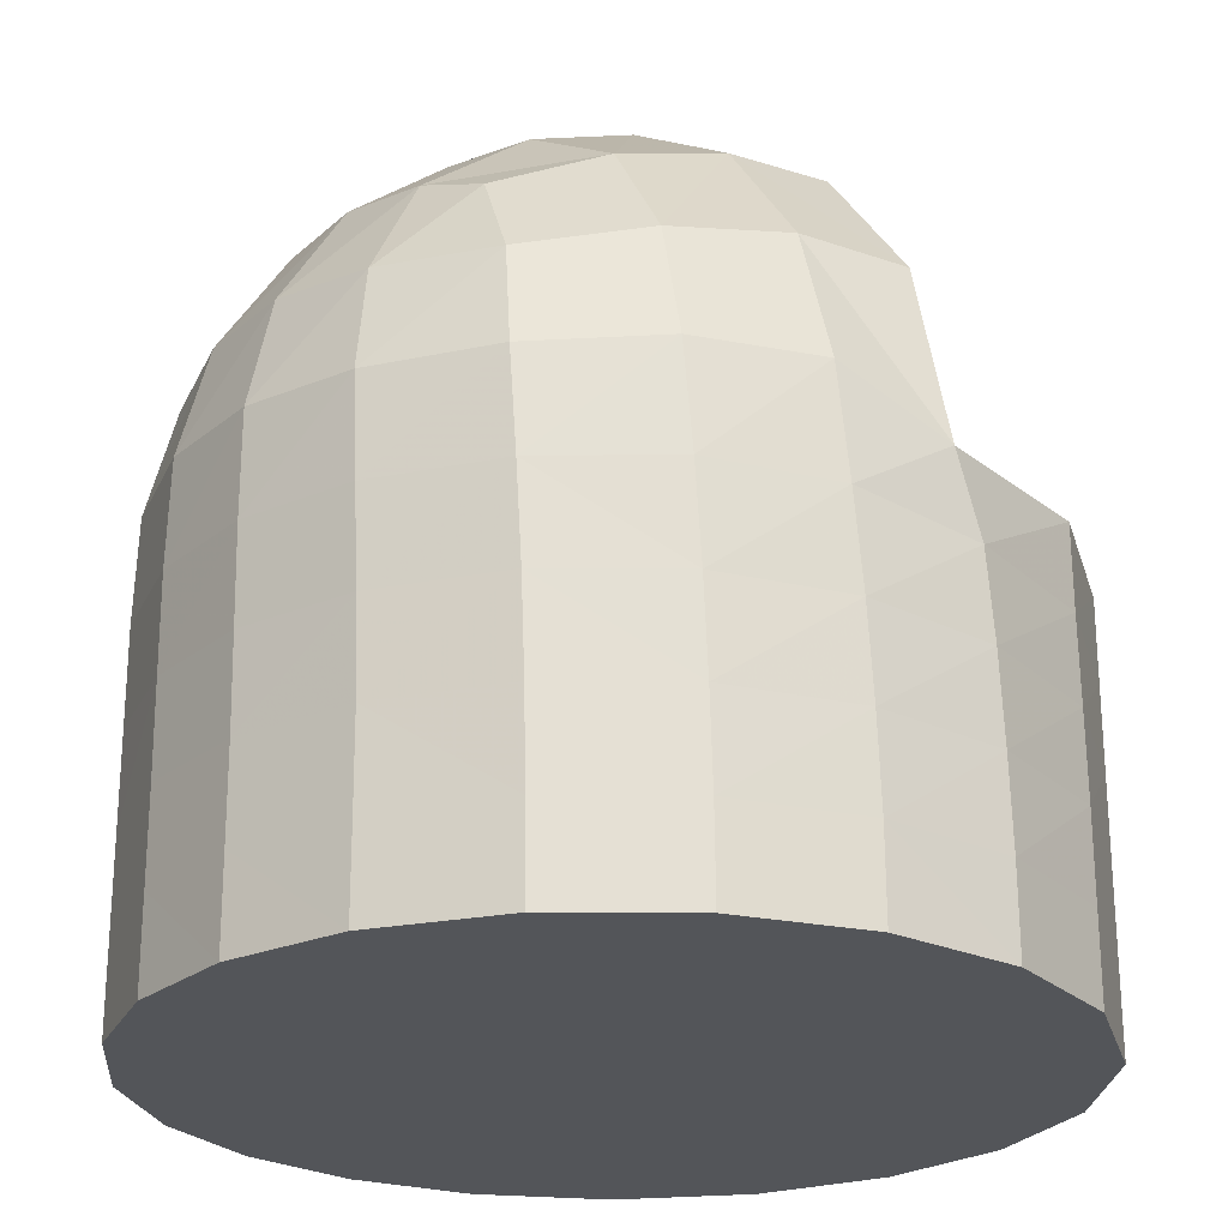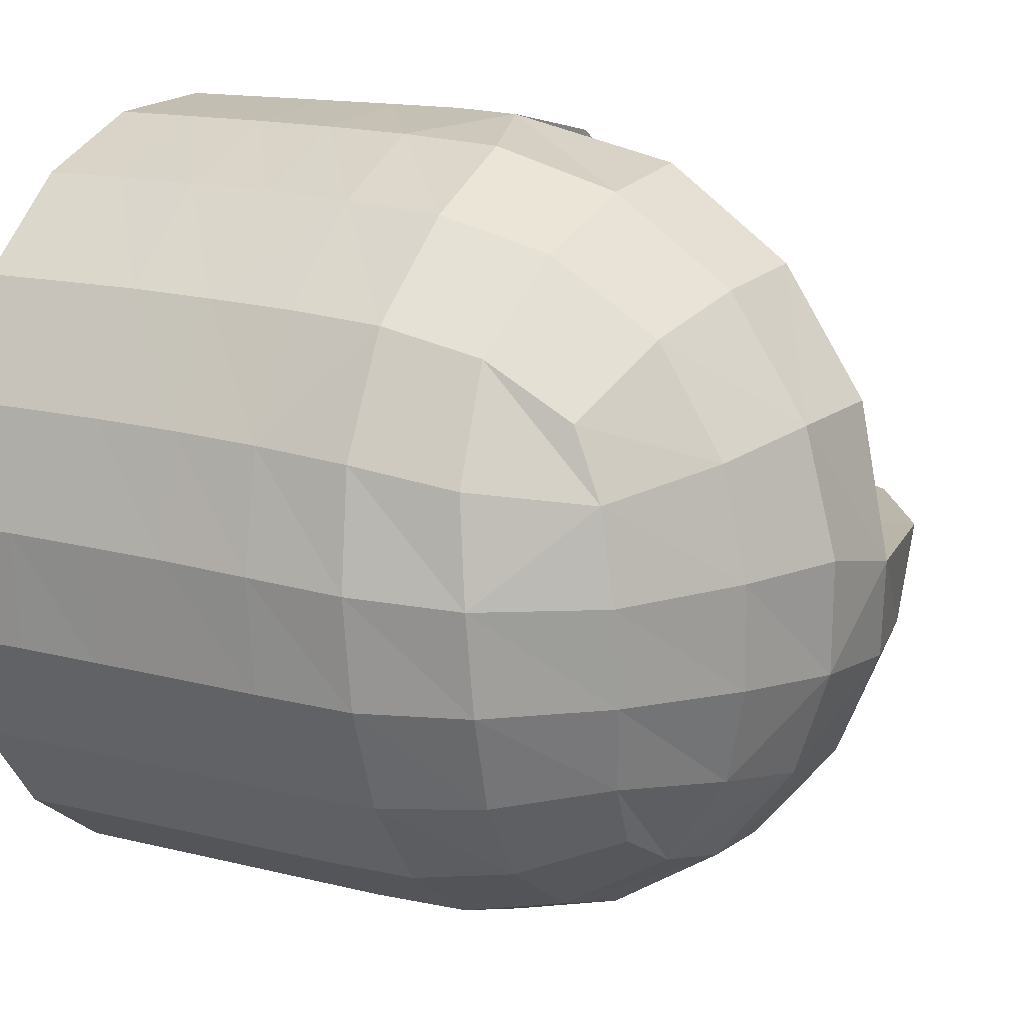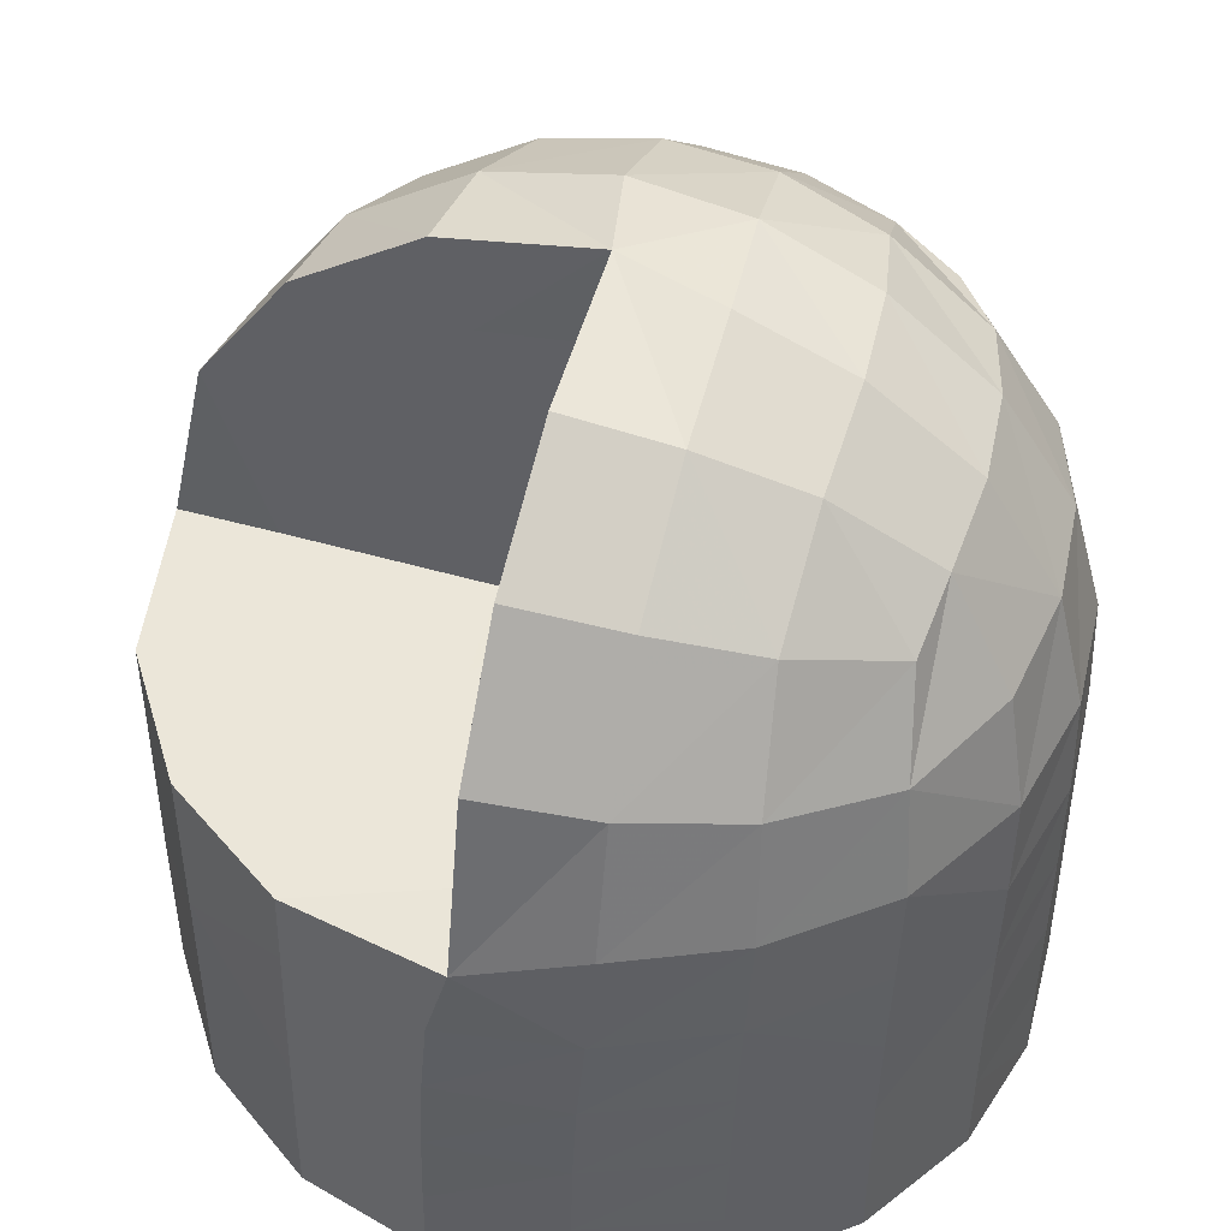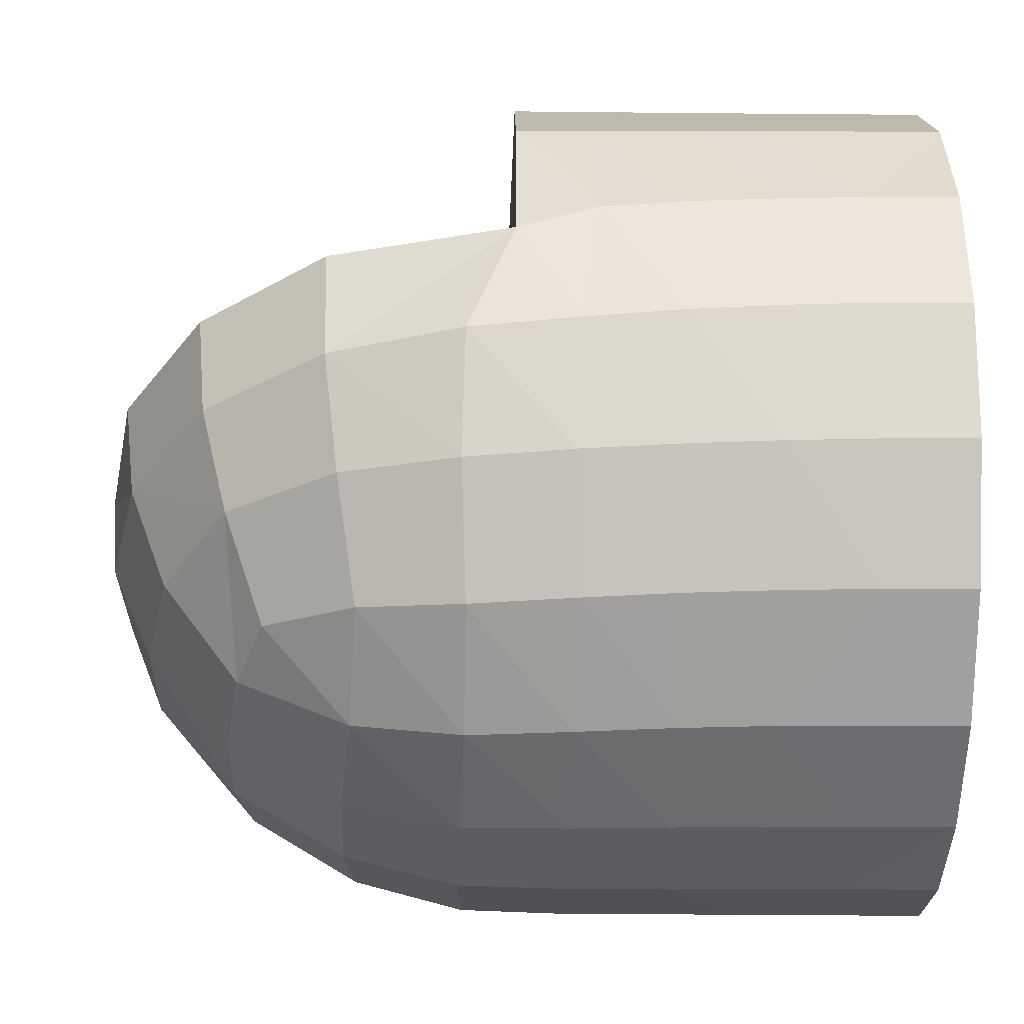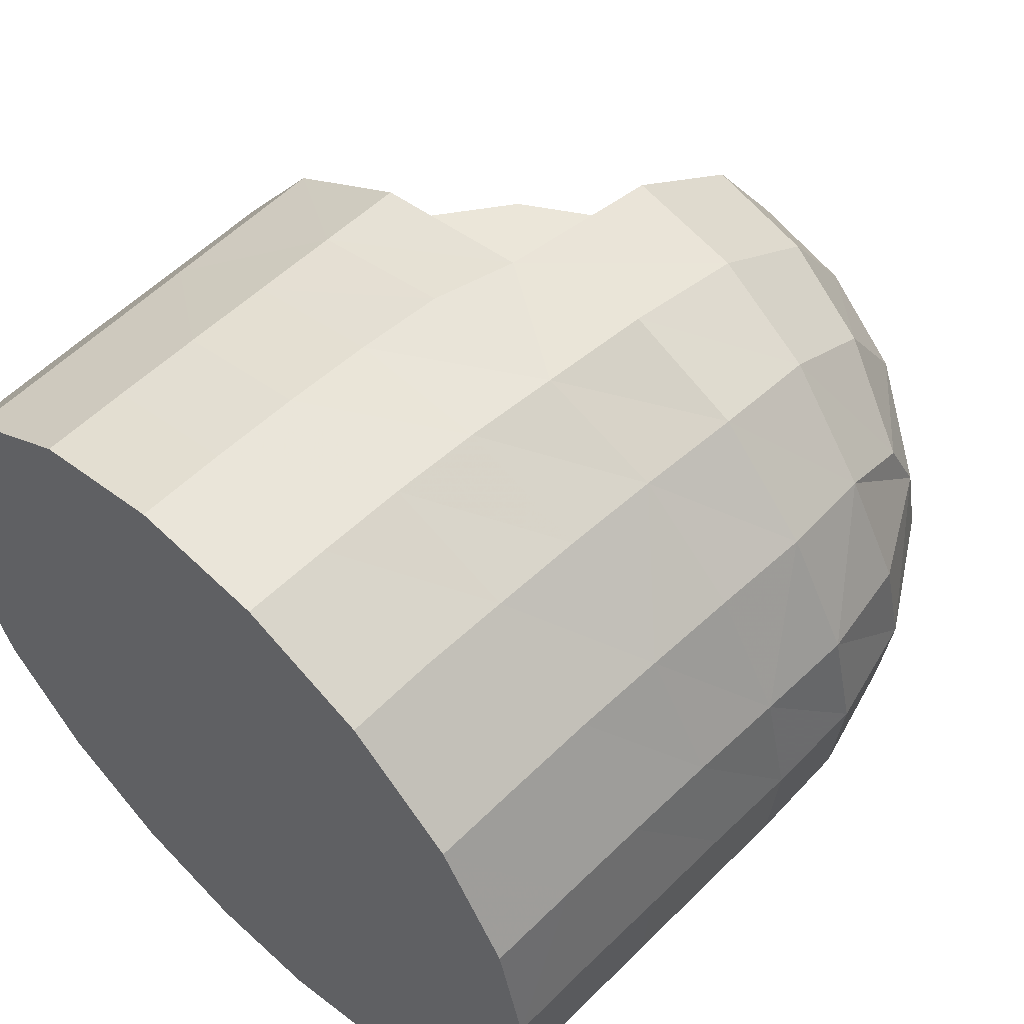
<metadata>
{"format":"obj","ext":"obj","renderer":"f3d","projection":"perspective","resolution":1024,"background":"white","views":[{"elev":-24.3,"azim":50.2,"up":"+Z"},{"elev":14.3,"azim":-61.2,"up":"+Y"},{"elev":46.9,"azim":-161.6,"up":"+Z"},{"elev":-39.4,"azim":89.3,"up":"+Y"},{"elev":57.0,"azim":-135.9,"up":"+Y"}]}
</metadata>
<code>
v -1.388 4.764 5.549
v -1.373 4.325 7.09
v -0 4.515 7.134
v 0.0185 4.98 5.029
v 0 3.463 6.65
v 0 3.8 5
v 0.2842 4.987 4.075
v -1.298 4.827 4.241
v 4.784 -1.323 5.549
v 4.847 -1.215 4.256
v 4.986 0.3462 4.072
v 4.986 0.01504 5.002
v 4.553 2.054 5
v 3.517 1.597 5
v 3.791 -0 5
v 4.547 2.067 4.026
v 4.515 -0 7.133
v 4.336 -1.319 7.1
v 3.462 0 6.639
v 1.892 -0 9.627
v 1.454 0 8.561
v -0 0 8.759
v 0.02841 0.0185 9.98
v 0.3209 -1.235 9.827
v 1.839 -1.262 9.467
v -1.222 0.2962 9.831
v -1.069 -1.103 9.754
v -0 1.909 9.621
v -1.284 1.839 9.461
v 0 1.452 8.56
v -3.134 2.552 0
v -2.105 3.341 0
v -1.737 2.325 0
v -2.502 1.858 0
v -1.648 1.286 0
v -2.691 1.191 0
v -3.706 1.452 0
v -3.224 -3.369 6.786
v -2.122 -4.116 6.866
v -1.919 -3.381 8.133
v -2.734 -2.904 8.002
v -2.12 -2.21 8.945
v -3.289 -2.082 8.137
v -4.011 -2.301 6.881
v 2.866 -3.705 6.73
v 3.806 -2.586 6.938
v 2.936 -2.441 8.22
v 2.233 -3.495 7.79
v 1.644 -2.48 9.008
v 1.386 -3.651 8.113
v 1.587 -4.375 6.807
v 0 2.298 6.193
v 0 2.646 7.844
v -0 1.616 7
v 0 1.014 7.345
v 0 1.105 6.097
v 3.363 -1.984 0
v 2.621 -2.987 0
v 1.778 -2.231 -0
v 2.307 -1.577 -0
v 1.199 -2.565 0
v 1.252 -1.515 0
v 1.553 -3.619 0
v -2.509 2.904 8.195
v -2.654 3.767 6.924
v -3.788 2.767 6.709
v -3.609 2.117 7.735
v -4.437 1.434 6.787
v -3.695 1.276 8.109
v -2.515 1.603 9.008
v 2.772 2.824 0
v 3.491 1.711 0
v 2.402 1.338 0
v 1.968 2.004 0
v 1.287 1.346 0
v 1.276 2.449 0
v 1.628 3.537 0
v 1.178 2.407 5
v 1.183 1.247 5
v 2.375 1.224 5
v 1.966 2.002 5
v 2.743 2.819 5
v 1.515 3.55 5
v -1.82 -3.523 0
v -2.8 -2.893 0
v -2.084 -2.174 0
v -1.466 -2.523 -0
v -2.49 -1.543 0
v -1.489 -1.504 0
v -3.473 -1.924 0
v 2.651 -0 7.846
v 2.295 0 6.215
v 1.657 -0 7.042
v 1.12 0 6.109
v 1.015 0 7.348
v 1.935 4.609 5
v 1.964 4.598 4.029
v 1.282 -0 5
v 0.000699 0.000699 5.006
v -0 0 6.164
v 0 1.301 5
v 4.508 2.148 0
v 3.498 3.568 0
v 3.497 3.567 1.021
v 4.514 2.14 1.022
v 2.06 4.55 0
v 2.047 4.557 1.021
v -4.387 -2.395 0
v -3.482 -3.585 0
v -3.483 -3.582 1.069
v -4.389 -2.389 1.071
v -2.268 -4.453 0
v -2.266 -4.453 1.069
v -0.9054 -4.912 1.068
v -0.9028 -4.912 0
v -0.7233 -3.825 0
v 0.4255 -3.863 0
v 0.5278 -4.966 0
v 0.5228 -4.967 1.065
v -4.889 -1.043 1.071
v -4.888 -1.044 0
v -3.815 -0.8278 0
v -4.979 0.3811 1.068
v -4.981 0.3822 0
v -3.896 0.3172 0
v -4.657 1.806 1.063
v -4.655 1.809 0
v -3.852 3.182 0
v -3.852 3.182 1.057
v 2.526 -0 5
v -0.9034 3.748 0
v -2.611 4.262 0
v -1.122 4.867 0
v -2.603 4.266 1.05
v -1.136 4.864 1.038
v 0.4569 4.973 1.028
v 0.4678 4.972 0
v 0.3588 3.82 0
v -1.309 3.301 8.513
v -0 3.436 8.626
v 0 2.543 5
v 3.421 -0 8.639
v 3.305 -1.262 8.524
v 3.475 3.591 5
v 3.481 3.582 4.022
v 4.968 0.5621 1.032
v 4.964 0.5737 0
v 3.805 0.4548 0
v 4.893 -1.015 1.045
v 4.896 -1.012 0
v 3.755 -0.7993 0
v 4.333 -2.493 1.055
v 4.337 -2.483 0
v 1.964 -4.592 1.059
v 1.967 -4.59 0
v 3.315 -3.736 0
v 3.309 -3.741 1.055
v -0 0 7.462
v 4.525 2.126 2.036
v 4.534 2.1 3.038
v 4.976 0.4586 3.075
v 4.968 0.5243 2.057
v 4.872 -1.117 3.15
v 4.885 -1.053 2.091
v 0.2856 2.628 0
v -0.7445 2.58 0
v 4.18 -2.669 5.58
v -3.746 0.1605 8.3
v -4.601 0.1537 6.942
v -3.926 3.047 5.496
v -4.689 1.643 5.522
v -4.952 0.2309 5.6
v -3.903 3.12 4.312
v -4.69 1.726 4.33
v -2.746 4.13 5.569
v -2.696 4.207 4.315
v -2.652 4.237 3.185
v -3.877 3.154 3.197
v -4.672 1.771 3.212
v 2.59 0.3748 0
v 1.412 0.3794 0
v -4.876 -1.099 4.382
v -4.823 -1.13 5.628
v -4.989 0.2946 4.364
v -4.984 0.3378 3.231
v -4.88 -1.076 3.241
v 0.3748 4.981 3.073
v 1.995 4.582 3.04
v 3.489 3.574 3.033
v 3.49 3.572 2.032
v 2.023 4.569 2.035
v 0.4281 4.976 2.053
v -0.908 -4.912 2.142
v -0.9265 -4.911 3.235
v -2.274 -4.449 3.236
v -2.271 -4.45 2.144
v -3.48 -3.585 3.235
v -3.481 -3.584 2.144
v 0.2797 -3.75 8.288
v 0.3219 -4.591 6.942
v 0.4072 -4.94 5.598
v 1.788 -4.631 5.536
v 3.134 -3.851 5.525
v -1.157 4.86 2.08
v -4.326 -2.421 5.595
v -4.457 -1.095 6.97
v -4.369 -2.426 4.372
v -0.6555 0.4092 0
v 0.349 0.4177 0
v 0.3575 -0.5753 0
v -0.6216 -0.5798 0
v 0.3247 -1.593 -0
v -0.5816 -1.592 0
v 1.406 -0.5704 0
v -4.986 0.3631 2.141
v -4.662 1.796 2.13
v -3.856 3.179 2.119
v -3.478 -3.588 4.359
v -3.441 -3.578 5.557
v -4.381 -2.403 3.24
v 0.5171 -4.969 2.135
v -0.9502 -4.905 4.375
v -0.9607 -4.86 5.618
v -2.263 -4.413 5.583
v -2.283 -4.445 4.366
v 0.297 1.469 0
v 2.559 -0.6329 0
v 0.3246 -2.717 0
v -0.6007 -2.699 -0
v 0.3397 -2.528 9.296
v -0.9087 -2.425 9.269
v -2.387 -1.002 9.269
v -0.862 -3.658 8.287
v 0.4912 -4.974 3.226
v 0.4576 -4.975 4.36
v -4.382 -2.4 2.146
v -4.883 -1.061 2.147
v -2.626 4.253 2.106
v -0.6781 1.44 0
v -0.925 -4.499 6.96
v 1.87 -4.633 4.336
v 4.296 -2.554 3.196
v 3.266 -3.781 3.206
v 3.294 -3.755 2.12
v 4.319 -2.517 2.115
v 1.927 -4.612 3.211
v 1.958 -4.596 2.124
v -2.518 0.274 9.303
v -3.608 -1.013 8.3
v -1.208 4.848 3.136
v 4.262 -2.61 4.328
v -1.675 0.3413 0
v -1.629 -0.5872 0
v -2.771 0.2832 0
v 3.219 -3.822 4.326
v -2.71 -0.6588 0
v 0 4.157 6.067
v 4.153 -0 6.067
v -0 0.9547 9.19
v 0.9676 4.204 5
v 0.6408 0 5.582
v 0 0.6507 5.582
f 1 2 4
f 5 6 257
f 7 8 4
f 9 10 12
f 13 14 12
f 16 13 11
f 17 18 12
f 19 17 258
f 20 21 23
f 24 25 23
f 26 27 23
f 28 29 23
f 30 28 259
f 31 32 34
f 35 36 33
f 37 31 36
f 38 39 41
f 42 43 40
f 44 38 43
f 45 46 48
f 49 50 47
f 50 51 48
f 52 5 54
f 30 55 53
f 56 52 55
f 57 58 60
f 61 62 59
f 58 63 59
f 64 65 67
f 68 69 66
f 69 70 67
f 71 72 74
f 75 76 73
f 77 71 76
f 78 79 81
f 14 82 80
f 82 83 81
f 84 85 87
f 88 89 86
f 85 90 86
f 91 19 93
f 94 95 92
f 95 21 93
f 96 97 4
f 83 96 260
f 94 98 261
f 56 100 262
f 98 79 99
f 102 103 105
f 72 71 102
f 71 77 103
f 107 104 106
f 108 109 111
f 90 85 108
f 85 84 109
f 113 110 112
f 114 113 115
f 84 116 112
f 116 117 115
f 119 114 118
f 111 120 108
f 122 90 121
f 120 123 121
f 125 122 124
f 123 126 124
f 37 125 127
f 31 37 128
f 129 128 126
f 94 92 98
f 92 19 130
f 80 79 130
f 14 80 15
f 131 32 133
f 134 135 132
f 135 136 133
f 138 131 137
f 32 31 132
f 129 134 128
f 2 139 3
f 53 5 140
f 141 52 101
f 79 78 101
f 30 53 28
f 139 29 140
f 91 21 142
f 25 143 20
f 19 91 17
f 18 17 143
f 82 14 144
f 145 144 16
f 83 82 96
f 145 97 144
f 77 138 106
f 136 107 137
f 105 146 102
f 148 72 147
f 146 149 147
f 151 148 150
f 149 152 150
f 57 151 153
f 6 5 141
f 78 83 141
f 154 119 155
f 117 63 118
f 63 58 155
f 157 154 156
f 58 57 156
f 152 157 153
f 95 94 158
f 22 21 158
f 55 30 158
f 56 55 100
f 159 160 162
f 163 164 161
f 164 149 162
f 105 159 146
f 165 166 138
f 76 165 77
f 47 46 143
f 46 167 18
f 168 69 169
f 68 66 171
f 172 169 171
f 171 170 174
f 175 176 170
f 177 178 176
f 179 174 178
f 180 181 73
f 148 180 72
f 182 183 184
f 171 174 172
f 174 179 184
f 186 182 185
f 187 7 188
f 145 189 97
f 188 189 191
f 192 187 191
f 193 194 196
f 197 198 195
f 196 198 113
f 114 193 113
f 199 200 50
f 200 201 51
f 203 45 202
f 166 33 131
f 65 64 2
f 175 65 1
f 135 204 136
f 191 107 192
f 205 44 183
f 169 172 206
f 207 205 182
f 208 209 211
f 212 213 210
f 62 212 214
f 209 181 210
f 215 185 216
f 178 217 179
f 216 217 126
f 123 215 126
f 49 47 25
f 207 218 205
f 182 186 207
f 197 218 220
f 119 221 114
f 222 223 225
f 219 218 224
f 218 197 225
f 194 222 195
f 226 75 209
f 227 214 180
f 213 212 229
f 117 116 228
f 63 117 61
f 212 62 228
f 230 24 231
f 232 42 27
f 42 40 231
f 199 230 233
f 60 62 227
f 57 60 151
f 180 148 227
f 24 230 25
f 234 235 194
f 221 234 193
f 198 197 236
f 186 237 220
f 237 120 236
f 110 198 111
f 134 238 135
f 226 239 165
f 75 226 76
f 240 223 200
f 223 222 201
f 241 202 235
f 190 104 191
f 89 213 87
f 116 84 229
f 242 243 245
f 246 247 243
f 154 157 247
f 152 245 157
f 139 64 29
f 248 26 70
f 65 175 66
f 238 134 217
f 234 221 246
f 221 119 247
f 246 241 234
f 248 168 232
f 70 69 248
f 206 249 169
f 160 159 189
f 159 105 190
f 240 233 39
f 250 8 187
f 167 251 9
f 251 242 10
f 161 11 163
f 215 123 237
f 185 215 186
f 1 8 175
f 8 250 176
f 187 192 250
f 238 177 204
f 233 240 199
f 242 245 163
f 245 152 164
f 16 160 145
f 39 224 240
f 252 208 253
f 213 89 211
f 177 238 178
f 199 50 230
f 232 249 42
f 44 43 206
f 254 125 36
f 26 248 27
f 219 38 205
f 255 203 241
f 39 38 224
f 45 203 46
f 203 255 167
f 209 208 226
f 11 161 16
f 256 122 254
f 251 255 242
f 256 253 88
f 241 246 255
f 254 252 256
f 252 254 35
f 208 252 239
f 33 166 35
f 88 90 256
f 2 3 4
f 6 4 257
f 8 1 4
f 10 11 12
f 14 15 12
f 13 12 11
f 18 9 12
f 17 12 258
f 21 22 23
f 25 20 23
f 27 24 23
f 29 26 23
f 28 23 259
f 32 33 34
f 36 34 33
f 31 34 36
f 39 40 41
f 43 41 40
f 38 41 43
f 46 47 48
f 50 48 47
f 51 45 48
f 5 53 54
f 55 54 53
f 52 54 55
f 58 59 60
f 62 60 59
f 63 61 59
f 65 66 67
f 69 67 66
f 70 64 67
f 72 73 74
f 76 74 73
f 71 74 76
f 79 80 81
f 82 81 80
f 83 78 81
f 85 86 87
f 89 87 86
f 90 88 86
f 19 92 93
f 95 93 92
f 21 91 93
f 97 7 4
f 96 4 260
f 98 99 261
f 100 99 262
f 79 101 99
f 103 104 105
f 71 103 102
f 77 106 103
f 104 103 106
f 109 110 111
f 85 109 108
f 84 112 109
f 110 109 112
f 113 112 115
f 116 115 112
f 117 118 115
f 114 115 118
f 120 121 108
f 90 108 121
f 123 124 121
f 122 121 124
f 126 127 124
f 125 124 127
f 37 127 128
f 128 127 126
f 92 130 98
f 19 15 130
f 79 98 130
f 80 130 15
f 32 132 133
f 135 133 132
f 136 137 133
f 131 133 137
f 31 128 132
f 134 132 128
f 139 140 3
f 5 3 140
f 52 56 101
f 78 141 101
f 53 140 28
f 29 28 140
f 21 20 142
f 143 142 20
f 91 142 17
f 17 142 143
f 14 13 144
f 144 13 16
f 82 144 96
f 97 96 144
f 138 137 106
f 107 106 137
f 146 147 102
f 72 102 147
f 149 150 147
f 148 147 150
f 152 153 150
f 151 150 153
f 5 52 141
f 83 6 141
f 119 118 155
f 63 155 118
f 58 156 155
f 154 155 156
f 57 153 156
f 157 156 153
f 94 100 158
f 21 95 158
f 30 22 158
f 55 158 100
f 160 161 162
f 164 162 161
f 149 146 162
f 159 162 146
f 166 131 138
f 165 138 77
f 46 18 143
f 167 9 18
f 69 68 169
f 66 170 171
f 169 68 171
f 170 173 174
f 176 173 170
f 178 173 176
f 174 173 178
f 181 75 73
f 180 73 72
f 183 172 184
f 174 184 172
f 179 185 184
f 182 184 185
f 7 97 188
f 189 188 97
f 189 190 191
f 187 188 191
f 194 195 196
f 198 196 195
f 198 110 113
f 193 196 113
f 200 51 50
f 201 202 51
f 45 51 202
f 33 32 131
f 64 139 2
f 65 2 1
f 204 192 136
f 107 136 192
f 44 206 183
f 172 183 206
f 205 183 182
f 209 210 211
f 213 211 210
f 212 210 214
f 181 214 210
f 185 179 216
f 217 216 179
f 217 129 126
f 215 216 126
f 47 143 25
f 218 219 205
f 186 220 207
f 218 207 220
f 221 193 114
f 223 224 225
f 218 225 224
f 197 195 225
f 222 225 195
f 75 181 209
f 214 181 180
f 212 228 229
f 116 229 228
f 117 228 61
f 62 61 228
f 24 27 231
f 42 231 27
f 40 233 231
f 230 231 233
f 62 214 227
f 60 227 151
f 148 151 227
f 230 49 25
f 235 222 194
f 234 194 193
f 197 220 236
f 237 236 220
f 120 111 236
f 198 236 111
f 238 204 135
f 239 166 165
f 226 165 76
f 223 201 200
f 222 235 201
f 202 201 235
f 104 107 191
f 213 229 87
f 84 87 229
f 243 244 245
f 247 244 243
f 157 244 247
f 245 244 157
f 64 70 29
f 26 29 70
f 175 170 66
f 134 129 217
f 221 247 246
f 119 154 247
f 241 235 234
f 168 249 232
f 69 168 248
f 249 168 169
f 159 190 189
f 105 104 190
f 233 40 39
f 8 7 187
f 251 10 9
f 242 163 10
f 11 10 163
f 123 120 237
f 215 237 186
f 8 176 175
f 250 177 176
f 192 204 250
f 177 250 204
f 240 200 199
f 245 164 163
f 152 149 164
f 160 189 145
f 224 223 240
f 208 211 253
f 89 253 211
f 238 217 178
f 50 49 230
f 249 43 42
f 43 249 206
f 125 37 36
f 248 232 27
f 38 44 205
f 203 202 241
f 38 219 224
f 203 167 46
f 255 251 167
f 208 239 226
f 161 160 16
f 122 125 254
f 255 243 242
f 253 89 88
f 246 243 255
f 252 253 256
f 254 36 35
f 252 35 239
f 166 239 35
f 90 122 256
f 5 257 3
f 19 258 15
f 30 259 22
f 83 260 6
f 94 261 100
f 56 262 101
f 257 4 3
f 258 12 15
f 259 23 22
f 260 4 6
f 261 99 100
f 262 99 101

</code>
